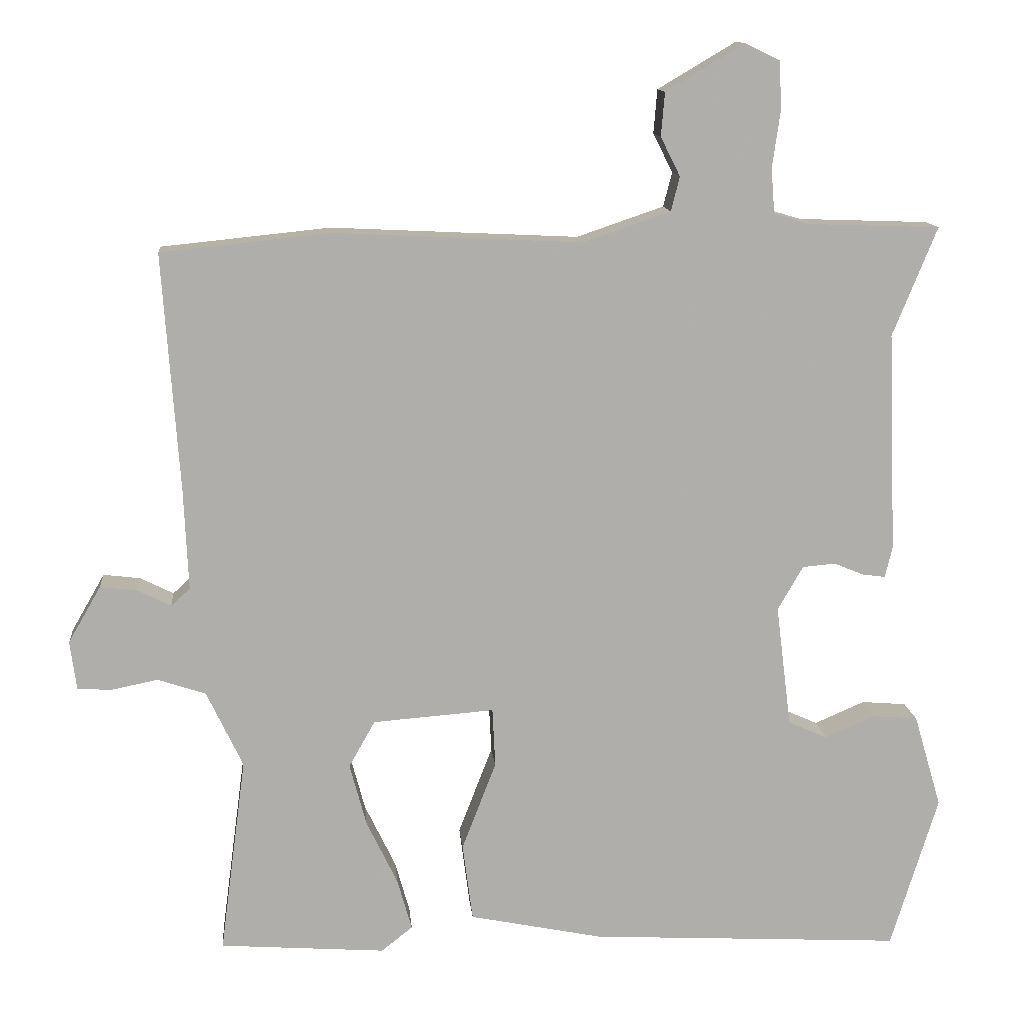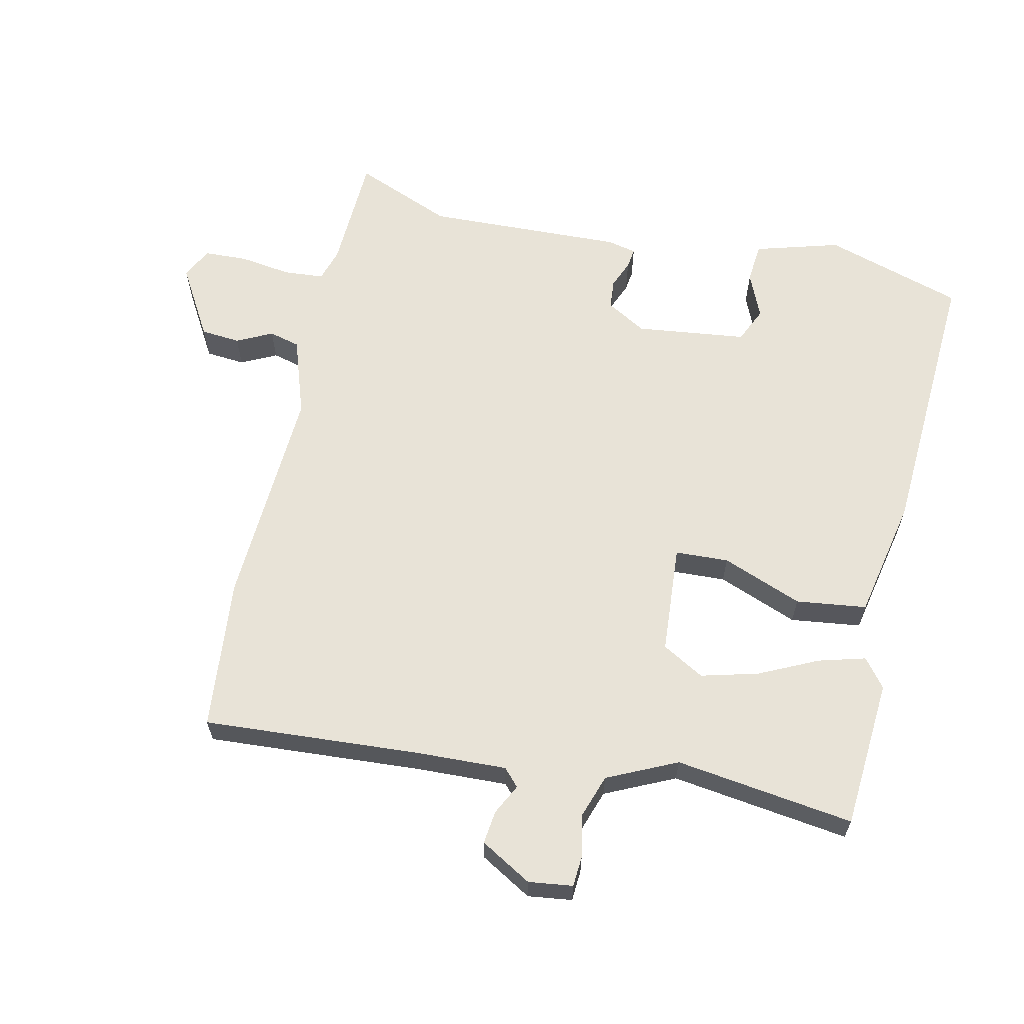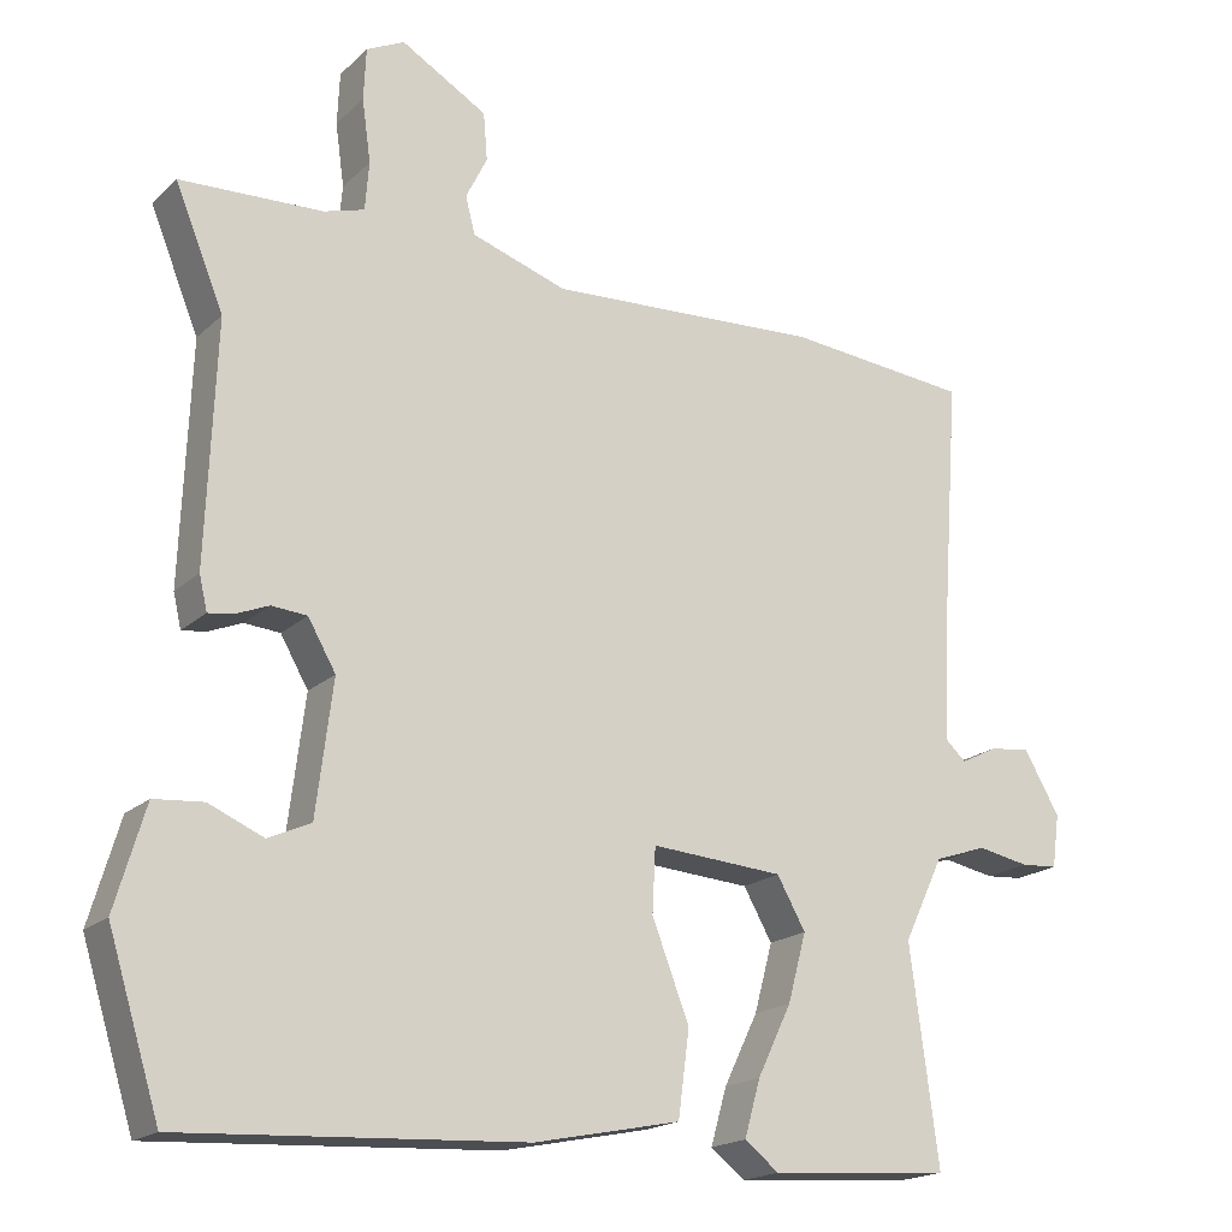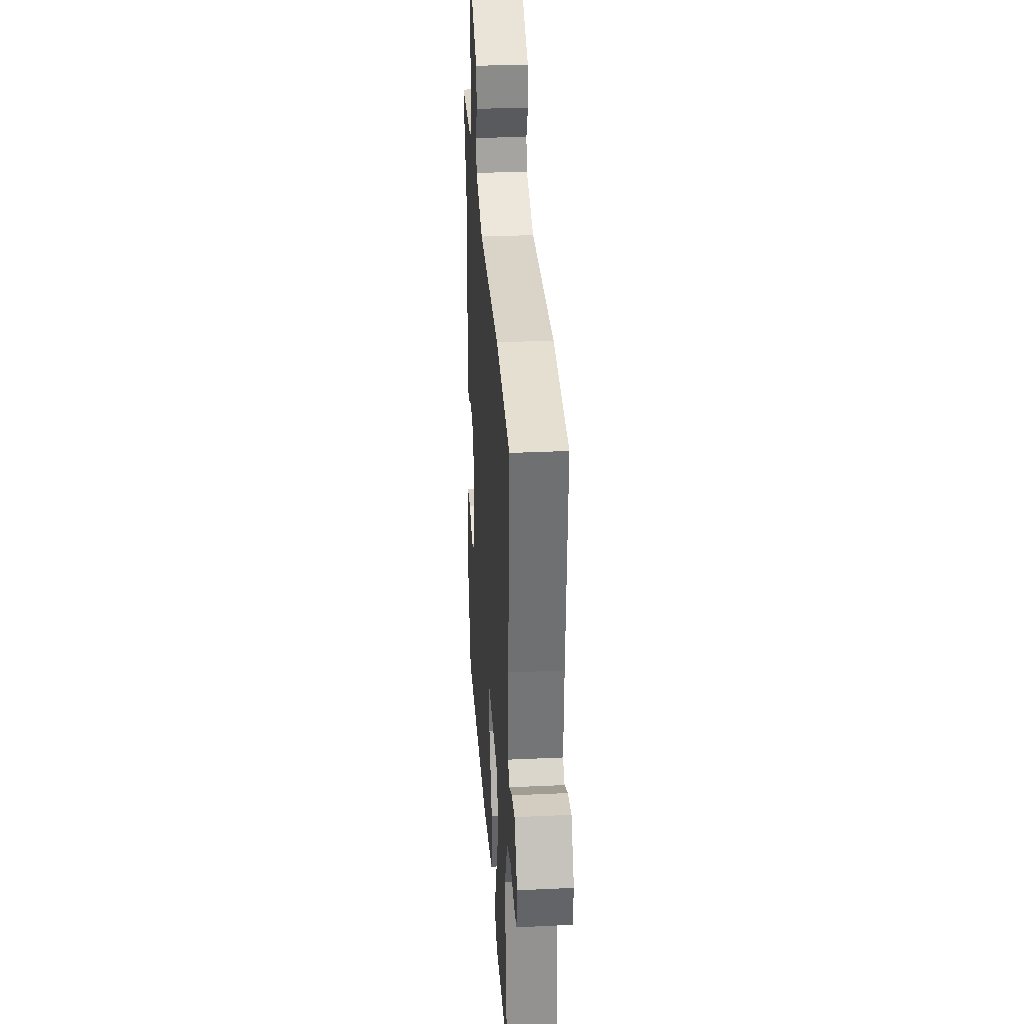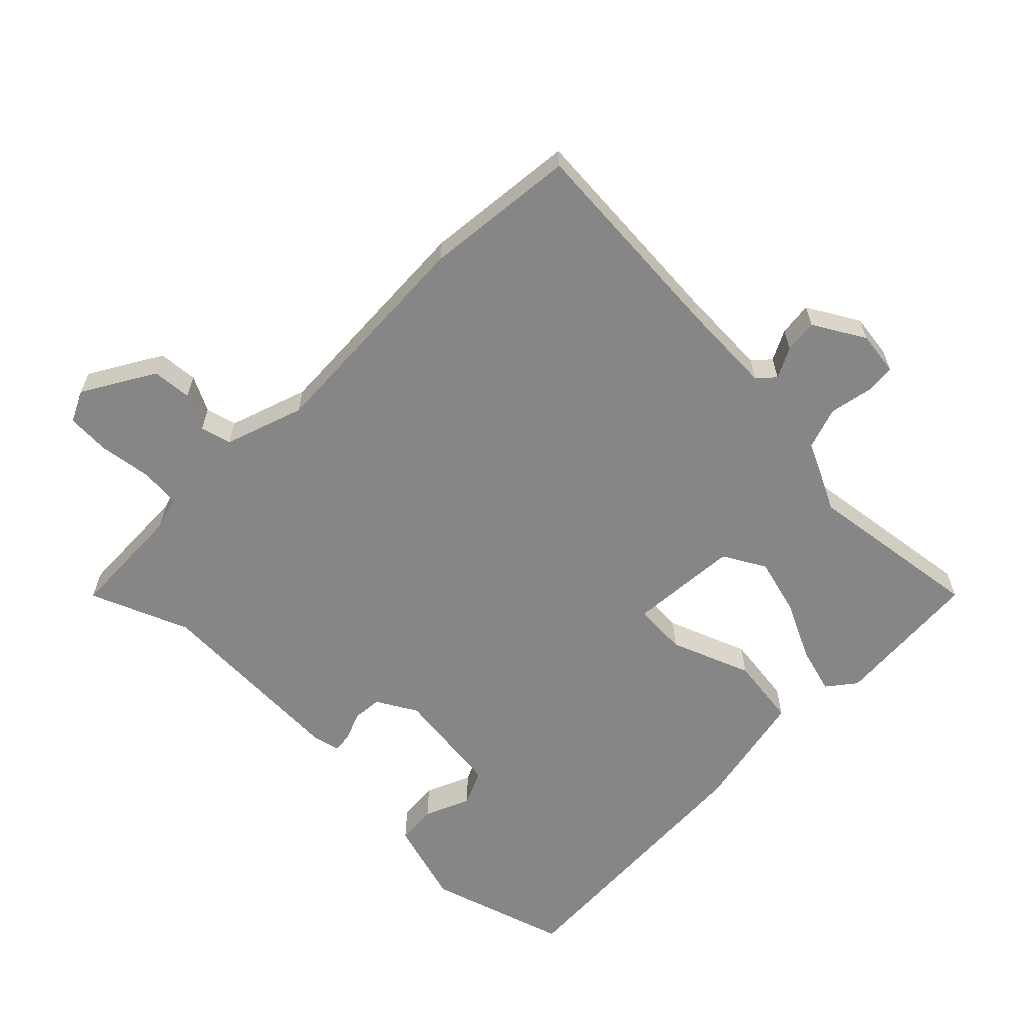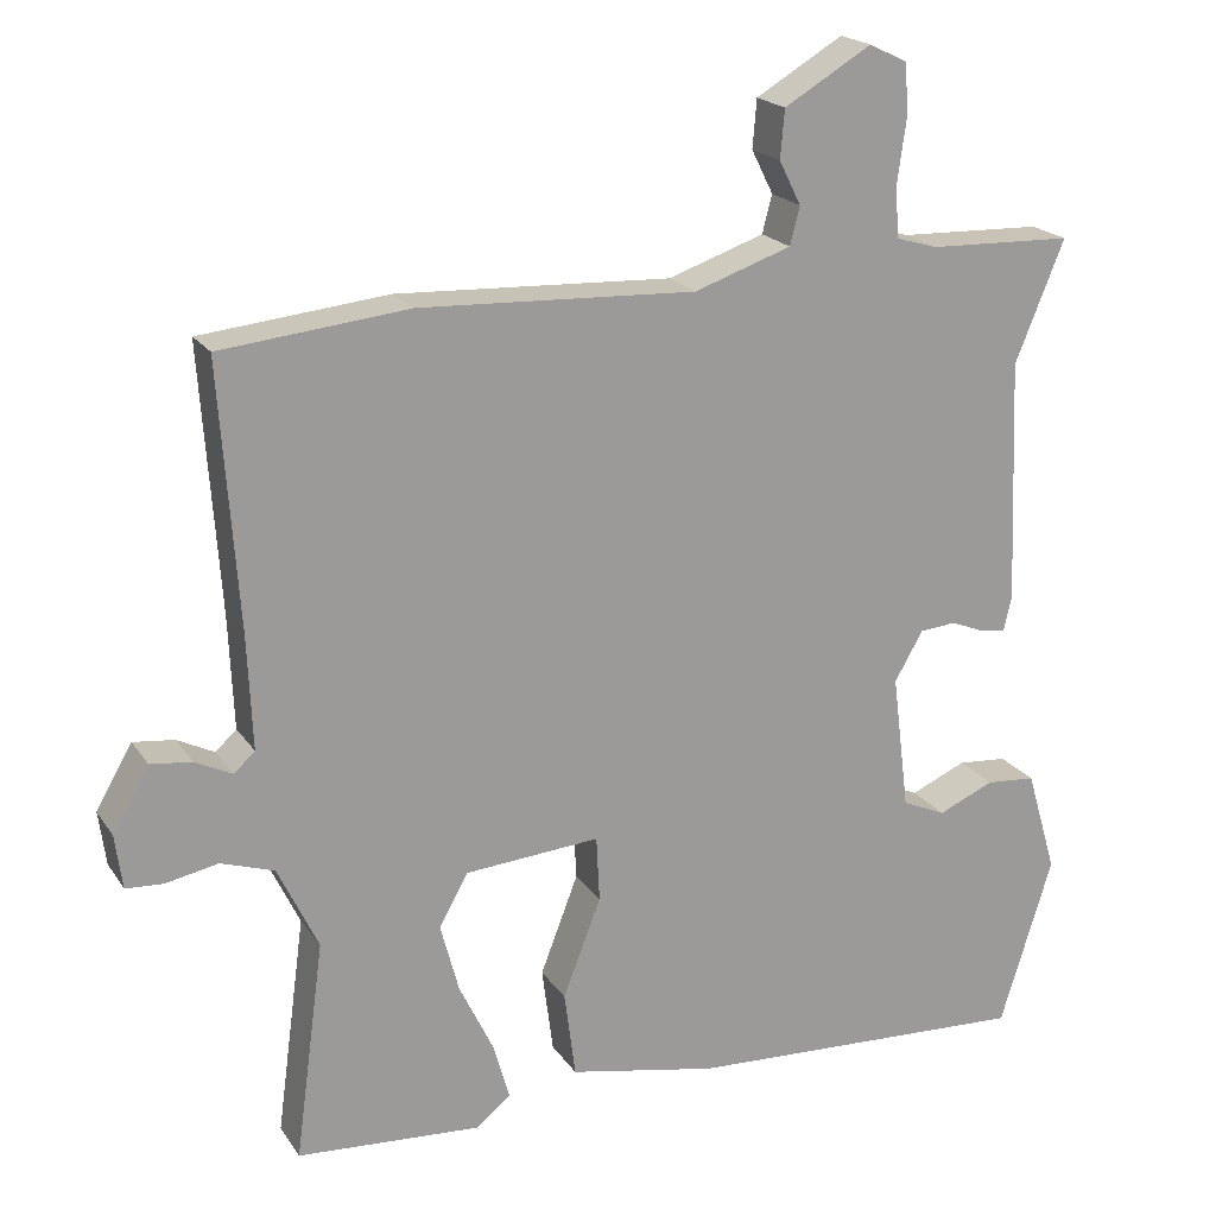
<metadata>
{"format":"obj","ext":"obj","renderer":"f3d","projection":"perspective","resolution":1024,"background":"white","views":[{"elev":12.5,"azim":174.9,"up":"+Z"},{"elev":62.3,"azim":102.8,"up":"+Y"},{"elev":-18.4,"azim":-31.0,"up":"+Z"},{"elev":31.4,"azim":86.2,"up":"+Z"},{"elev":-62.1,"azim":45.4,"up":"+Y"},{"elev":20.0,"azim":155.8,"up":"+Z"}]}
</metadata>
<code>
v 0.328 0.07 0.518
v 0.56 0.07 0.494
v 0.537 0.07 0.167
v 0.531 0.07 0.028
v 0.557 0.07 0.004
v 0.603 0.07 0.027
v 0.654 0.07 0.033
v 0.699 0.07 -0.045
v 0.69 0.07 -0.112
v 0.644 0.07 -0.115
v 0.579 0.07 -0.102
v 0.513 0.07 -0.124
v 0.463 0.07 -0.229
v 0.499 0.07 -0.5
v 0.271 0.07 -0.516
v 0.228 0.07 -0.482
v 0.248 0.07 -0.411
v 0.291 0.07 -0.322
v 0.314 0.07 -0.236
v 0.278 0.07 -0.172
v 0.111 0.07 -0.159
v 0.107 0.07 -0.24
v 0.154 0.07 -0.362
v 0.14 0.07 -0.469
v -0.044 0.07 -0.506
v -0.474 0.07 -0.528
v -0.539 0.07 -0.317
v -0.501 0.07 -0.188
v -0.439 0.07 -0.183
v -0.37 0.07 -0.213
v -0.316 0.07 -0.189
v -0.295 0.07 -0.021
v -0.33 0.07 0.04
v -0.375 0.07 0.044
v -0.417 0.07 0.027
v -0.448 0.07 0.023
v -0.458 0.07 0.066
v -0.446 0.07 0.368
v -0.507 0.07 0.518
v -0.328 0.07 0.524
v -0.277 0.07 0.539
v -0.272 0.07 0.6
v -0.283 0.07 0.679
v -0.28 0.07 0.745
v -0.232 0.07 0.768
v -0.124 0.07 0.704
v -0.119 0.07 0.644
v -0.146 0.07 0.59
v -0.134 0.07 0.543
v -0.014 0.07 0.502
v 0.328 0 0.518
v 0.56 0 0.494
v 0.537 0 0.167
v 0.531 0 0.028
v 0.557 0 0.004
v 0.603 0 0.027
v 0.654 0 0.033
v 0.699 0 -0.045
v 0.69 0 -0.112
v 0.644 0 -0.115
v 0.579 0 -0.102
v 0.513 0 -0.124
v 0.463 0 -0.229
v 0.499 0 -0.5
v 0.271 0 -0.516
v 0.228 0 -0.482
v 0.248 0 -0.411
v 0.291 0 -0.322
v 0.314 0 -0.236
v 0.278 0 -0.172
v 0.111 0 -0.159
v 0.107 0 -0.24
v 0.154 0 -0.362
v 0.14 0 -0.469
v -0.044 0 -0.506
v -0.474 0 -0.528
v -0.539 0 -0.317
v -0.501 0 -0.188
v -0.439 0 -0.183
v -0.37 0 -0.213
v -0.316 0 -0.189
v -0.295 0 -0.021
v -0.33 0 0.04
v -0.375 0 0.044
v -0.417 0 0.027
v -0.448 0 0.023
v -0.458 0 0.066
v -0.446 0 0.368
v -0.507 0 0.518
v -0.328 0 0.524
v -0.277 0 0.539
v -0.272 0 0.6
v -0.283 0 0.679
v -0.28 0 0.745
v -0.232 0 0.768
v -0.124 0 0.704
v -0.119 0 0.644
v -0.146 0 0.59
v -0.134 0 0.543
v -0.014 0 0.502
f 45 46 47 48
f 45 48 49
f 42 43 44 45
f 41 42 45 49
f 40 41 49 50
f 38 39 40 50
f 34 35 36 37
f 33 34 37 38
f 32 33 38 50
f 27 28 29 30
f 27 30 31
f 26 27 31
f 25 26 31
f 22 23 24 25
f 21 22 25 31
f 15 16 17 18
f 13 14 15 18
f 12 13 18 19
f 8 9 10 11
f 8 11 12
f 5 6 7 8
f 5 8 12
f 4 5 12 19
f 50 1 2 3
f 21 31 32 50
f 20 21 50 3
f 3 4 19 20
f 98 97 96 95
f 99 98 95
f 95 94 93 92
f 99 95 92 91
f 100 99 91 90
f 100 90 89 88
f 87 86 85 84
f 88 87 84 83
f 100 88 83 82
f 80 79 78 77
f 81 80 77
f 81 77 76
f 81 76 75
f 75 74 73 72
f 81 75 72 71
f 68 67 66 65
f 68 65 64 63
f 69 68 63 62
f 61 60 59 58
f 62 61 58
f 58 57 56 55
f 62 58 55
f 69 62 55 54
f 53 52 51 100
f 100 82 81 71
f 53 100 71 70
f 70 69 54 53
f 1 51 52 2
f 2 52 53 3
f 3 53 54 4
f 4 54 55 5
f 5 55 56 6
f 6 56 57 7
f 7 57 58 8
f 8 58 59 9
f 9 59 60 10
f 10 60 61 11
f 11 61 62 12
f 12 62 63 13
f 13 63 64 14
f 14 64 65 15
f 15 65 66 16
f 16 66 67 17
f 17 67 68 18
f 18 68 69 19
f 19 69 70 20
f 20 70 71 21
f 21 71 72 22
f 22 72 73 23
f 23 73 74 24
f 24 74 75 25
f 25 75 76 26
f 26 76 77 27
f 27 77 78 28
f 28 78 79 29
f 29 79 80 30
f 30 80 81 31
f 31 81 82 32
f 32 82 83 33
f 33 83 84 34
f 34 84 85 35
f 35 85 86 36
f 36 86 87 37
f 37 87 88 38
f 38 88 89 39
f 39 89 90 40
f 40 90 91 41
f 41 91 92 42
f 42 92 93 43
f 43 93 94 44
f 44 94 95 45
f 45 95 96 46
f 46 96 97 47
f 47 97 98 48
f 48 98 99 49
f 49 99 100 50
f 50 100 51 1

</code>
